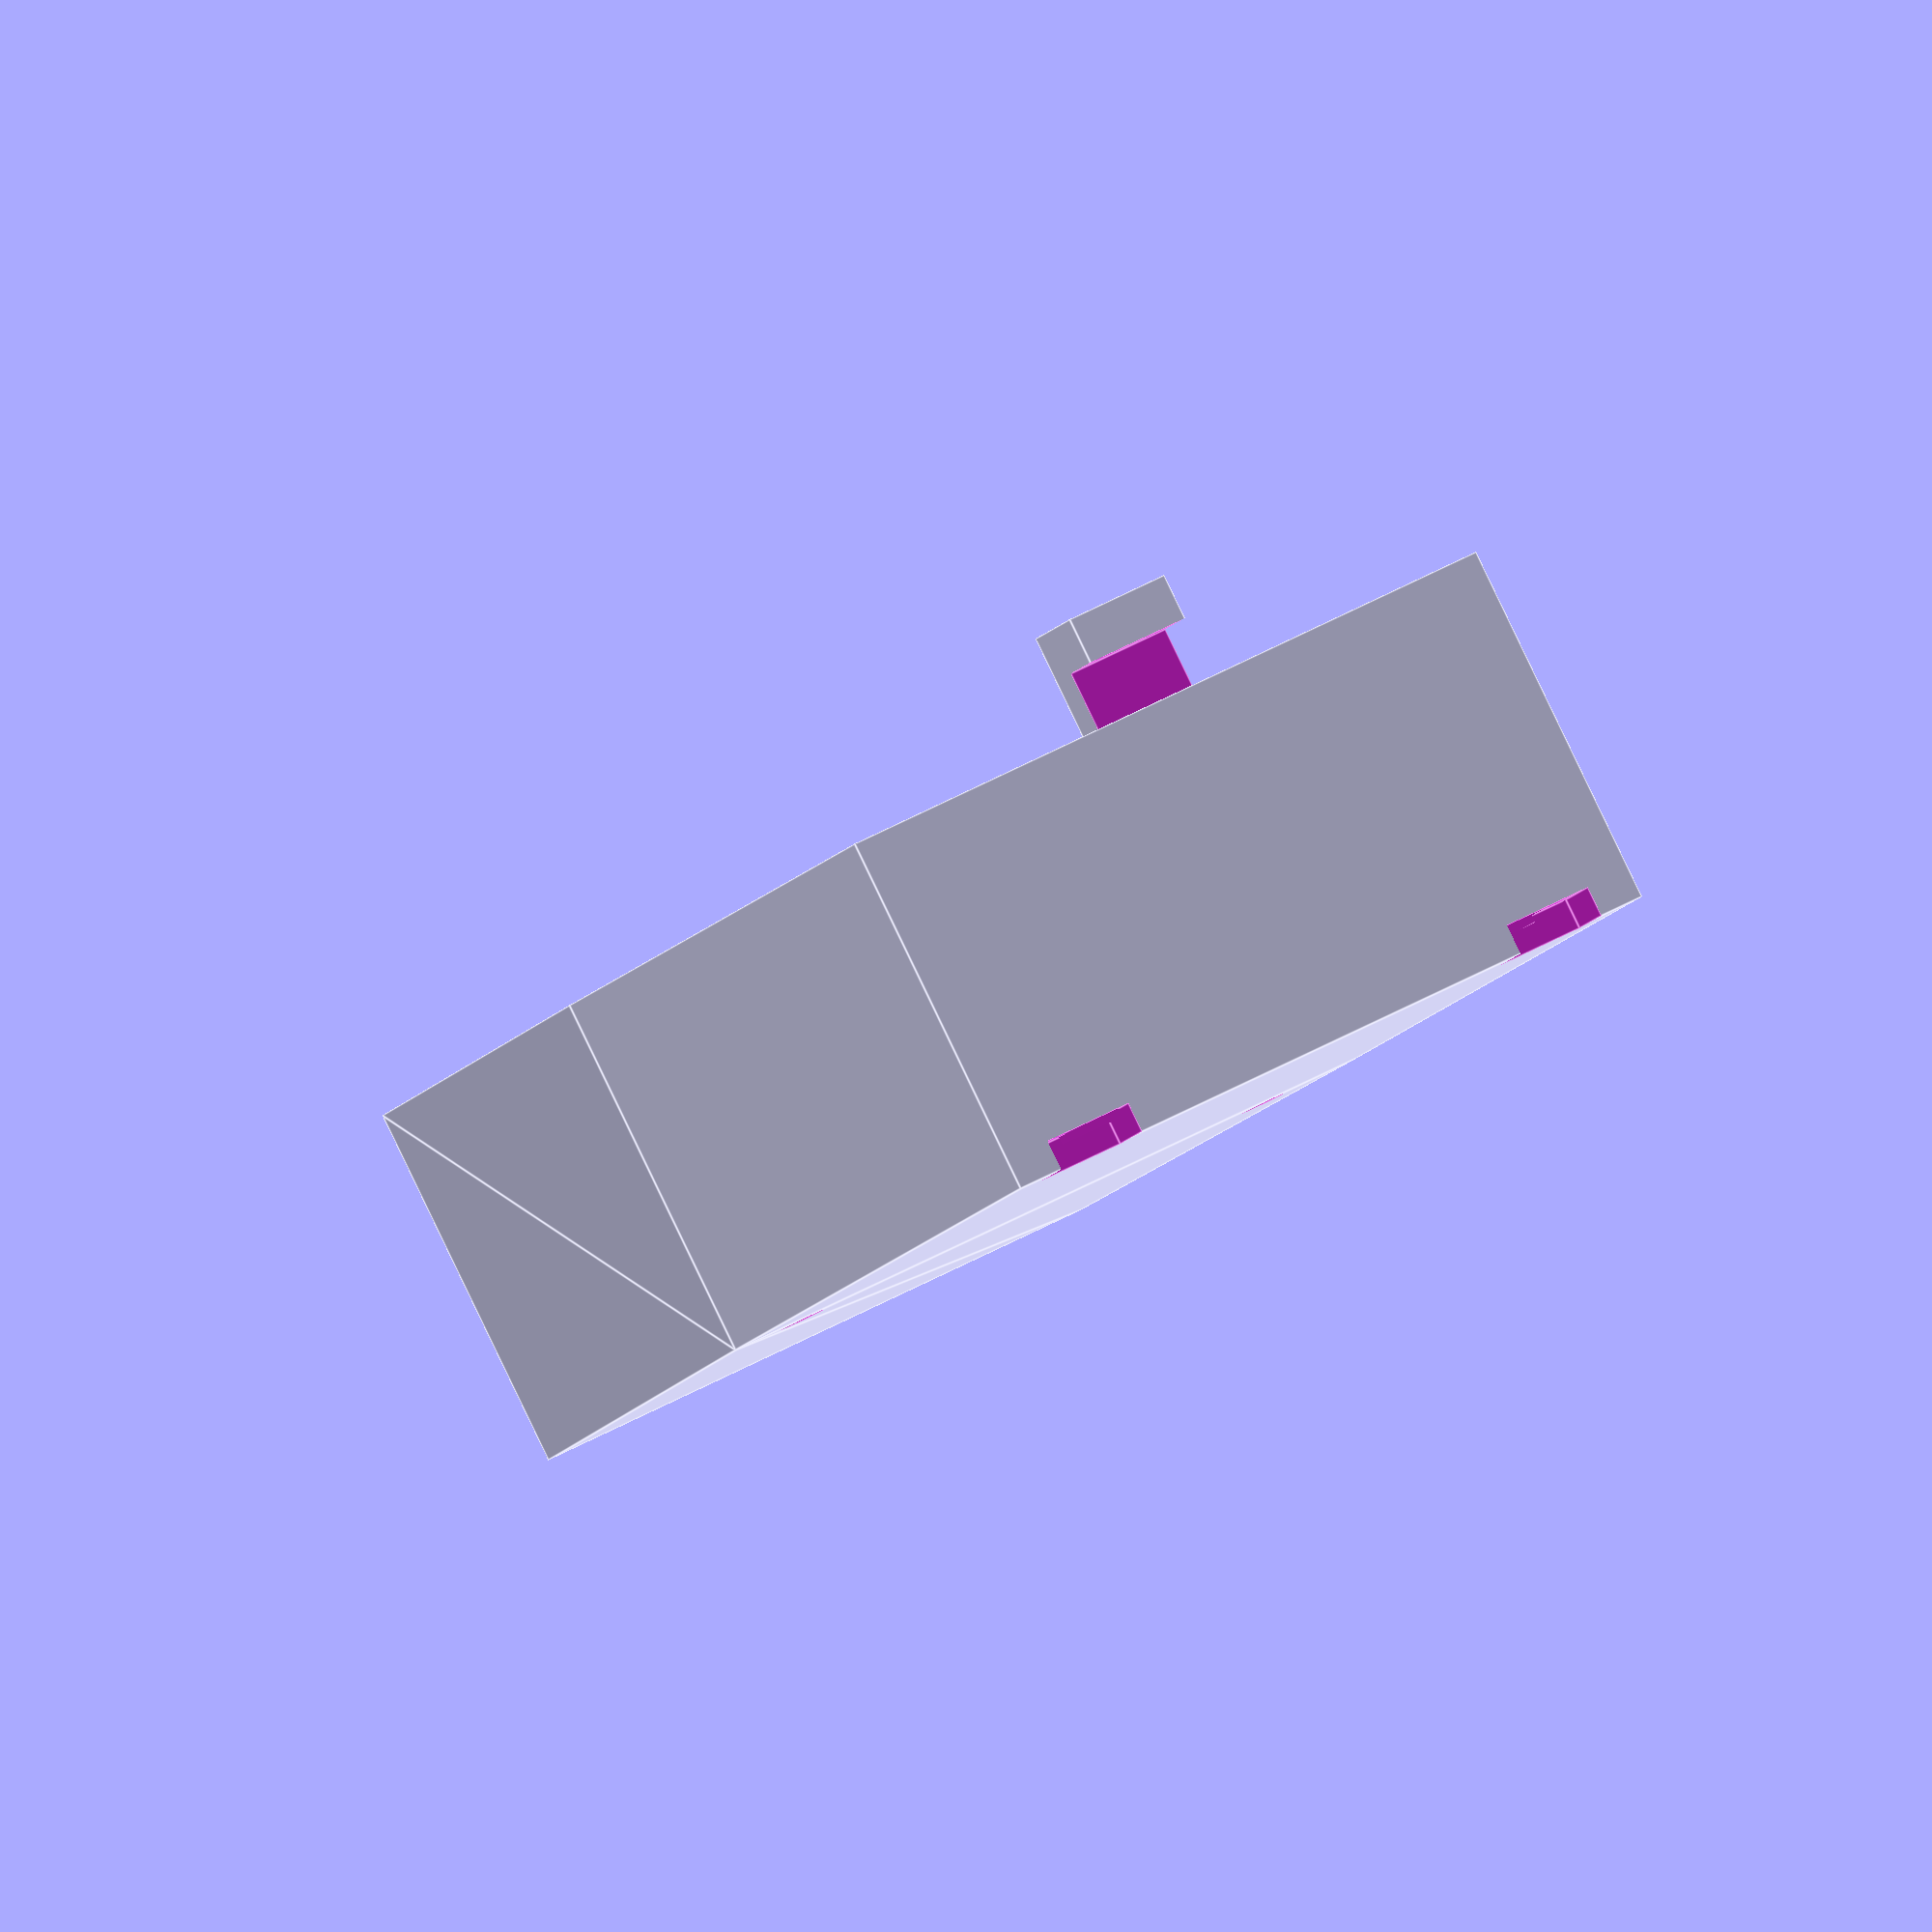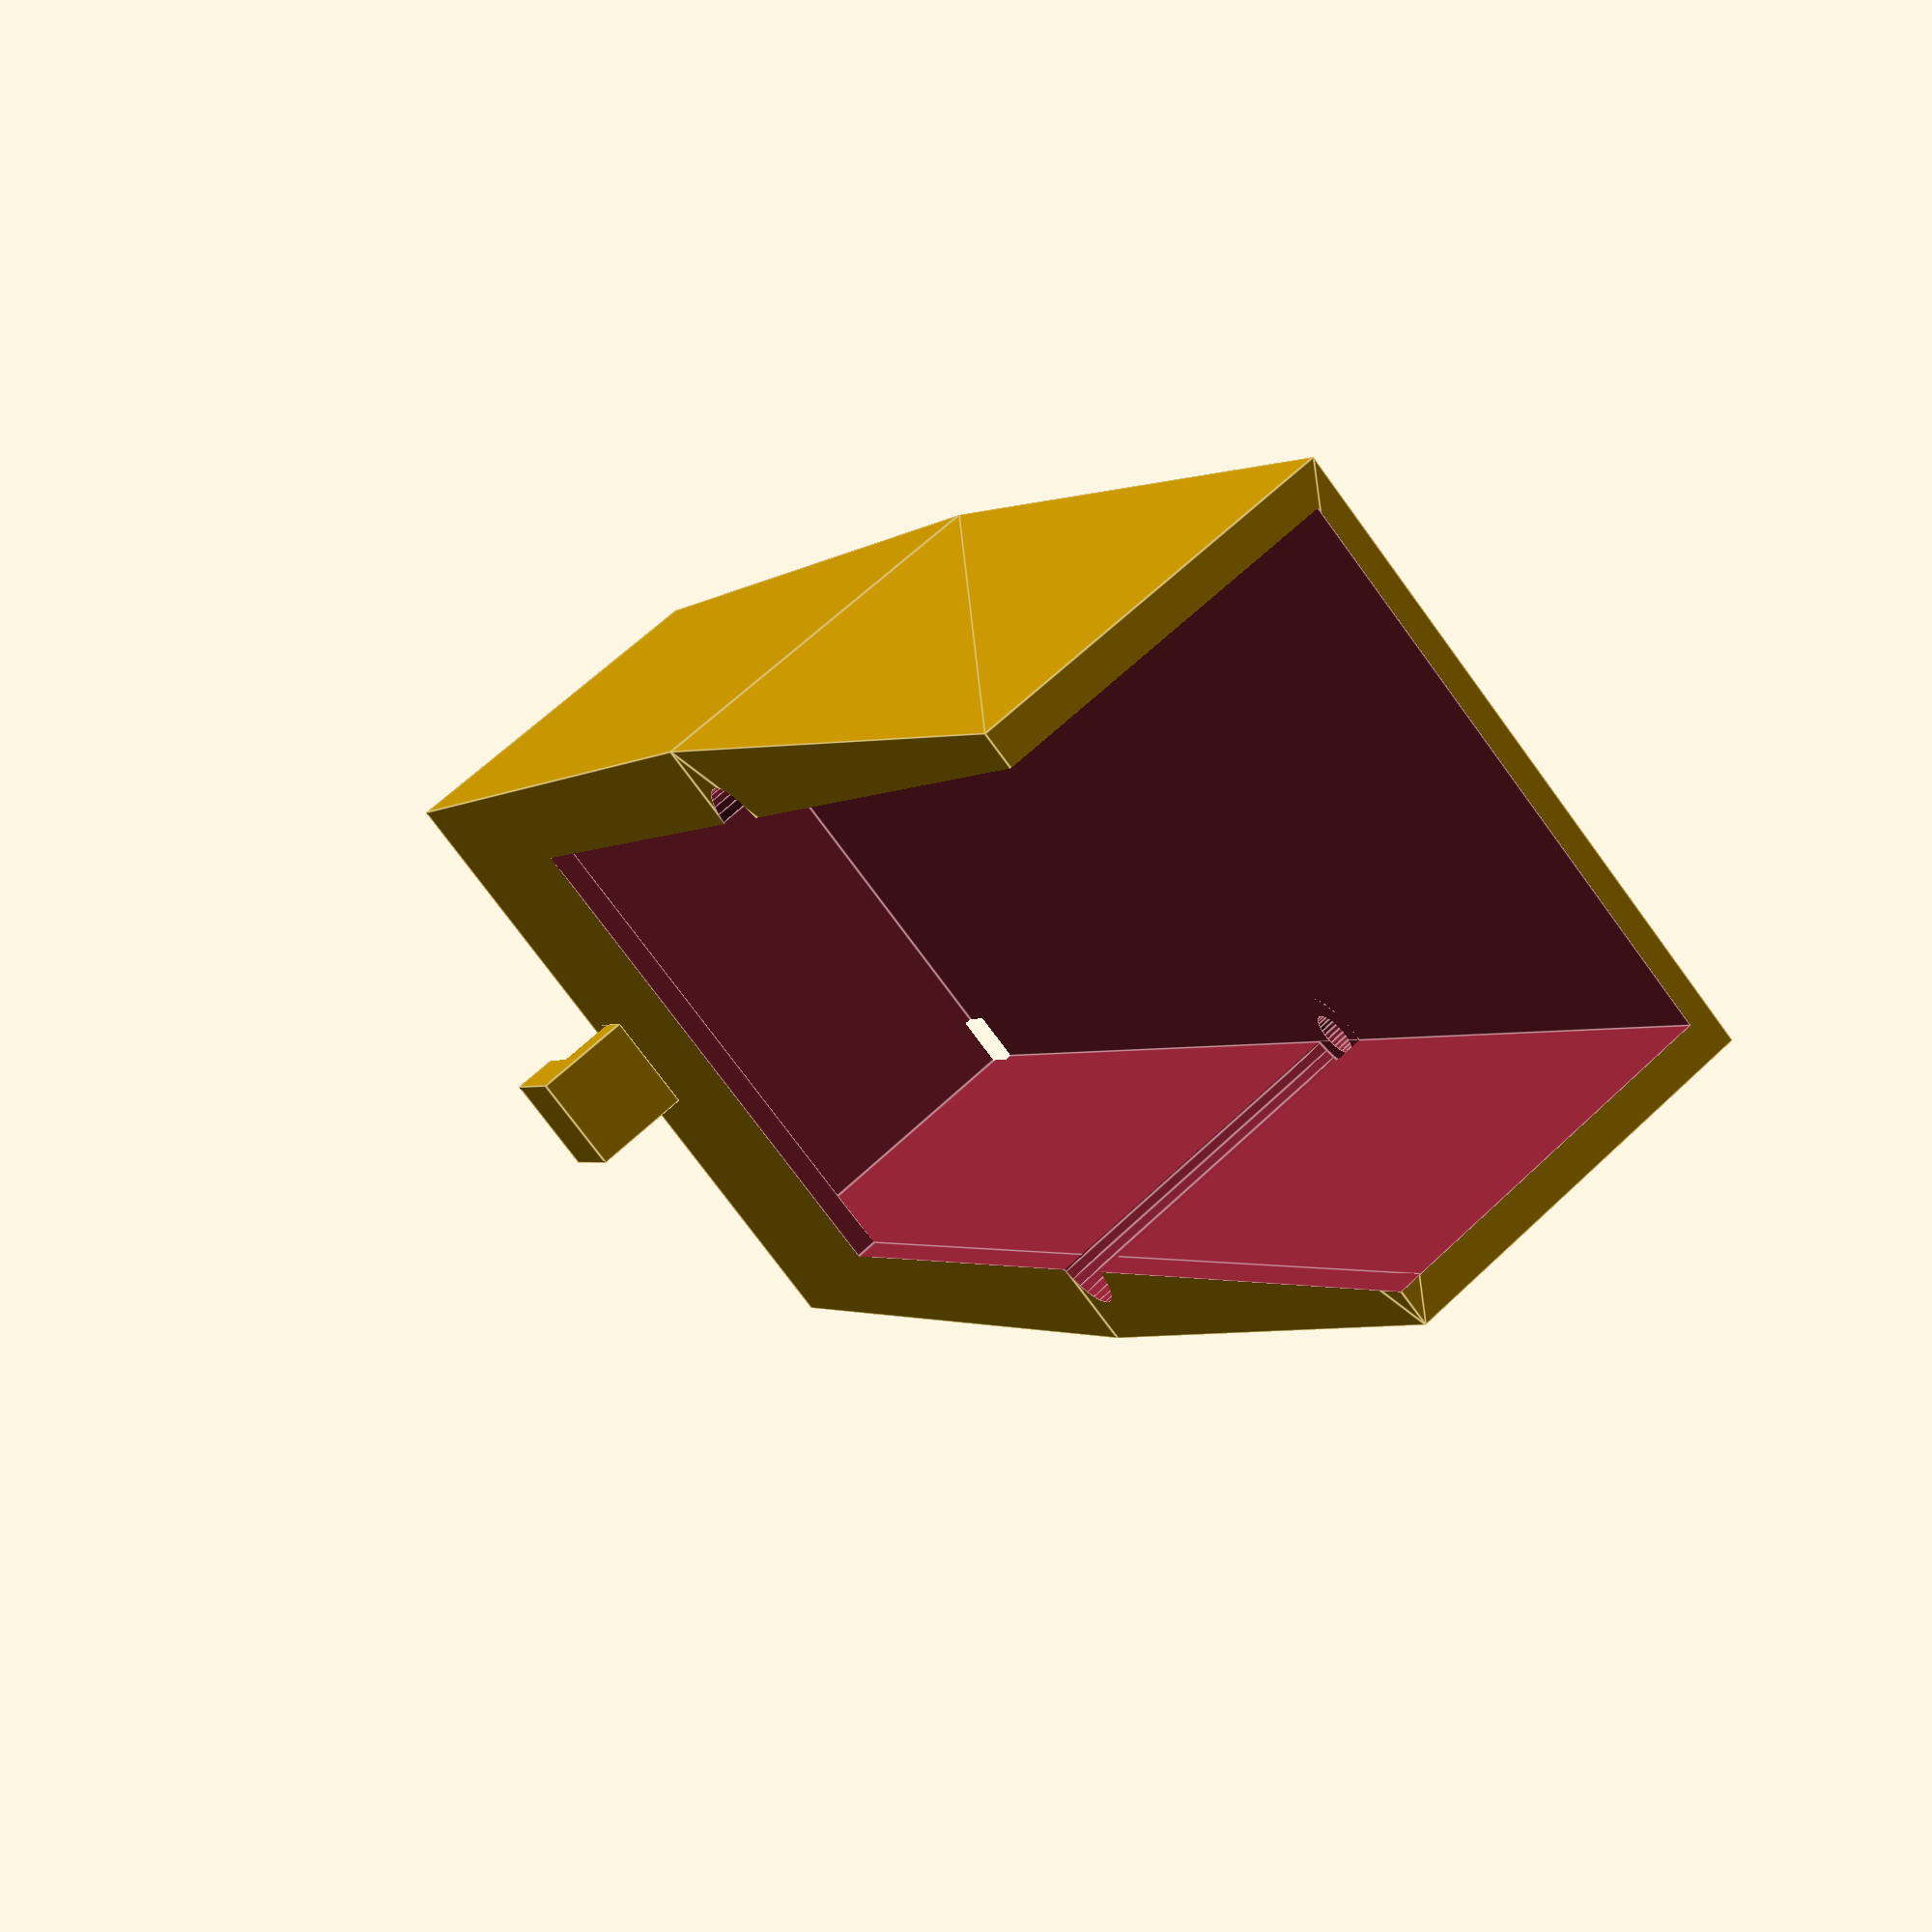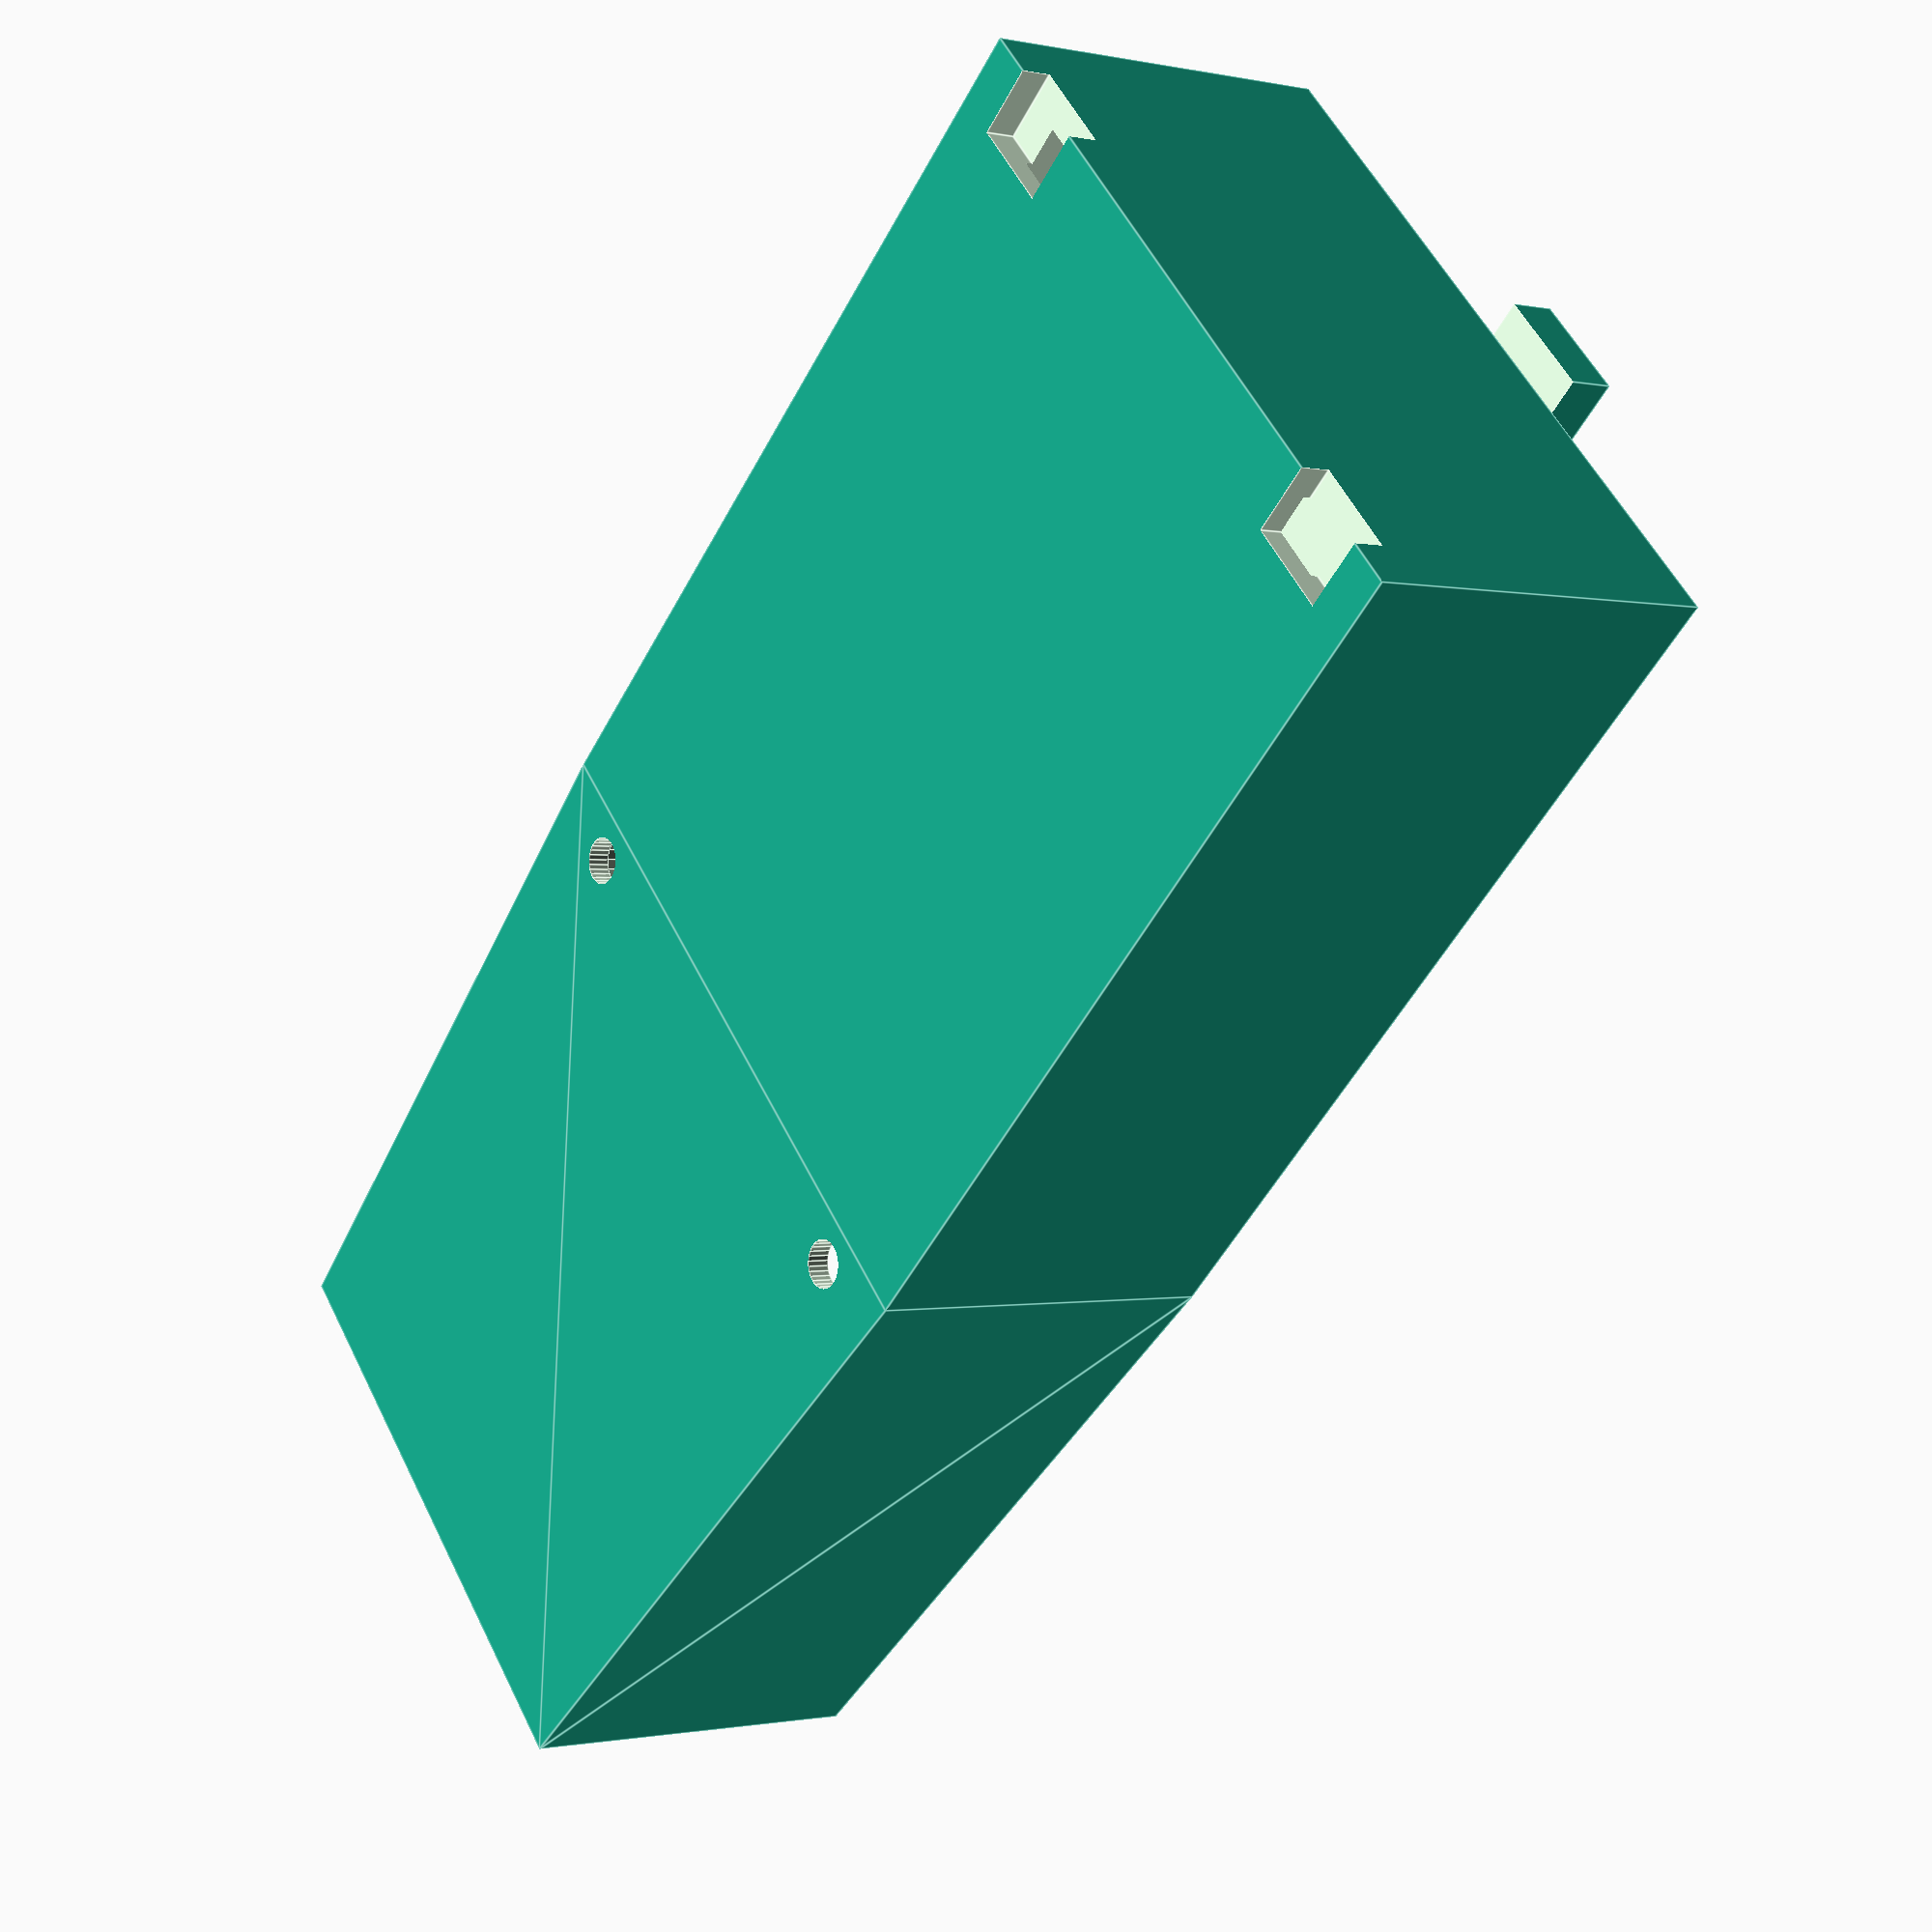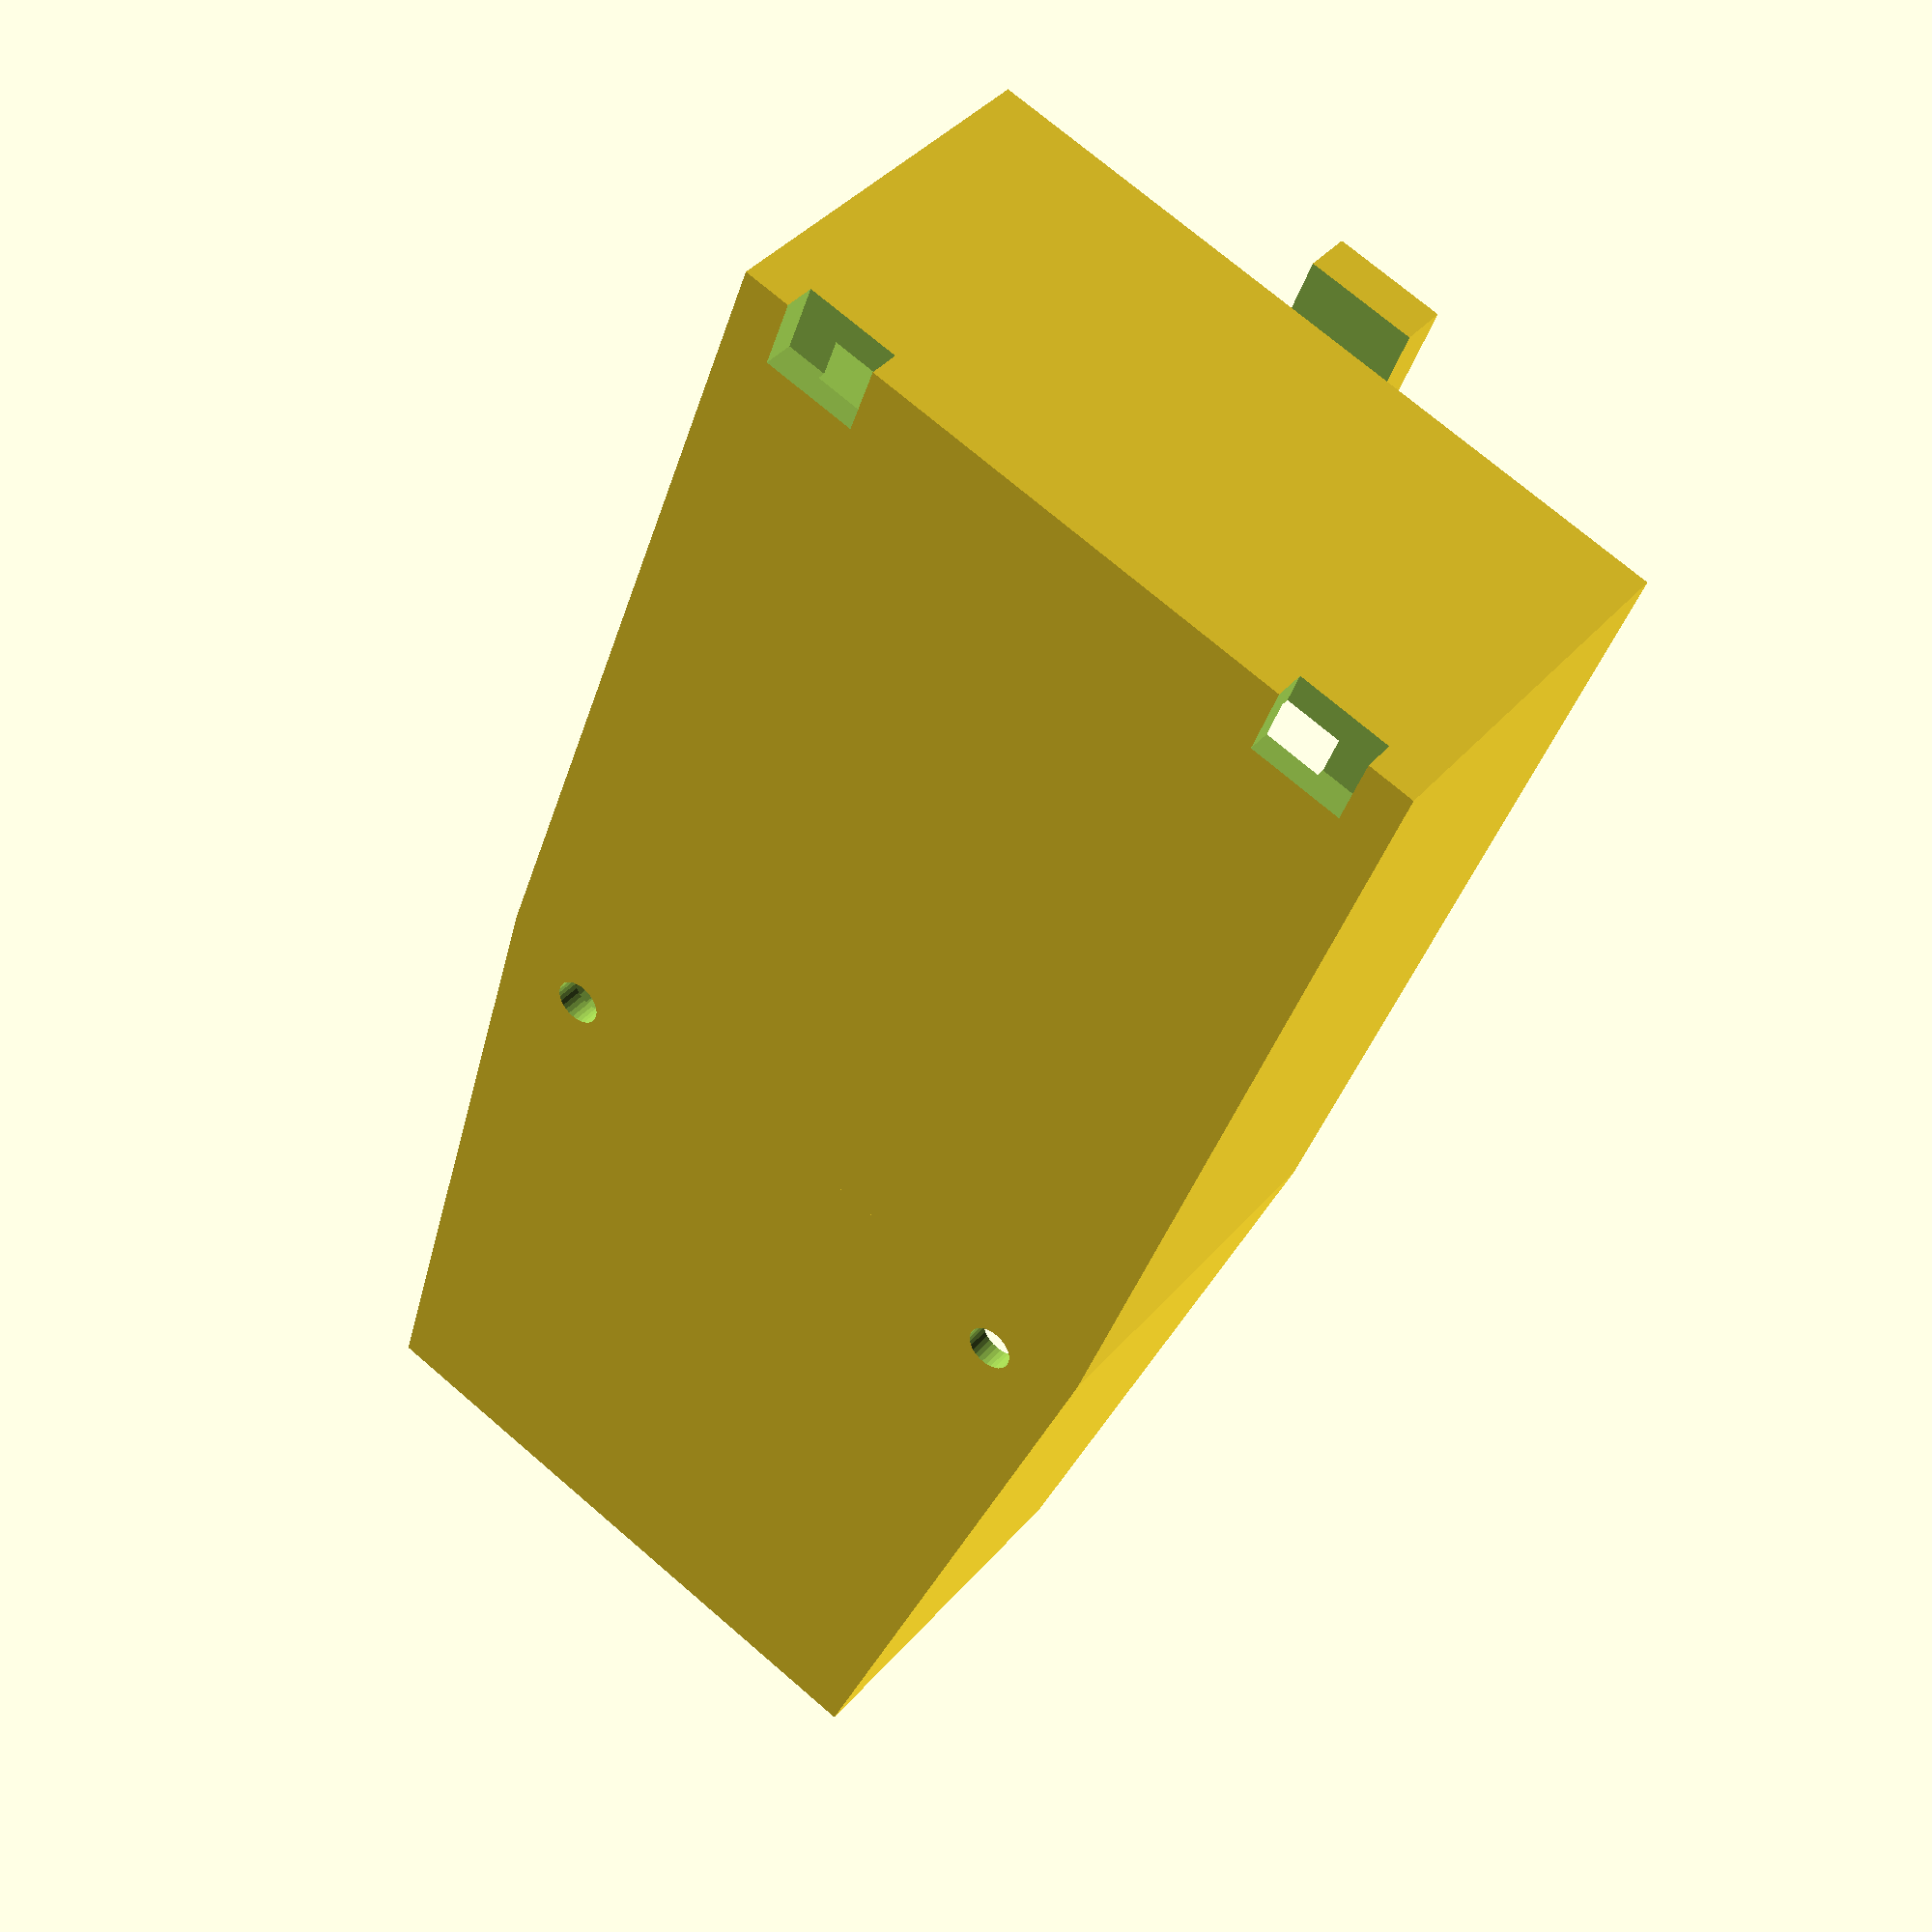
<openscad>
include_strap_tab="Yes";//[Yes,No]
battery_height=21;//[1:100]
battery_width=35;//[1:36]
/* [Hidden] */
$fn=30;

frame_width_max=46;
frame_width_min=39.5;

module battery(){
    translate([-56,-battery_width/2,1.5]){
        cube([103.01,battery_width,battery_height]);
    }
}
module base_mount(){
    linear_extrude(height=battery_height+3)
        polygon(points=[[0,frame_width_max/2],[0,-frame_width_max/2],[47,-frame_width_min/2],[47,frame_width_min/2]],paths=[[0,1,2,3]]);
    translate([-58,-frame_width_max/2,0]){
    cube([58,frame_width_max,battery_height+3]);
    }
}
module strap_tab(){
    difference(){
        cube([7,7,7]);
        translate([-0.01,-0.01,-0.01])cube([4.01,7.02,4.01]);
    }
}
module screw_holes(){
    translate([2.7,17,-0.01])cylinder(h=1.52,r=1.5);
    translate([2.7,-17,-0.01])cylinder(h=1.52,r=1.5);
    translate([2.7,17,1.5])cylinder(h=battery_height+1.51,r=3);
    translate([2.7,-17,1.5])cylinder(h=battery_height+1.51,r=3);
    translate([-58.01,-20,-0.01])cube([4.5,6,2.01]);
    translate([-58.01,14,-0.01])cube([4.5,6,2.01]);
}
module top_hole(){
    translate([-38,-battery_width/2,battery_height+1.49])cube([85.01,battery_width,1.52]);
}
difference(){
    base_mount();
    screw_holes();
    battery();
    top_hole();
}
if (include_strap_tab=="Yes") {
    translate([-58,-3.5,battery_height+3])strap_tab();
}
</openscad>
<views>
elev=91.6 azim=250.0 roll=25.7 proj=o view=edges
elev=295.7 azim=301.2 roll=46.3 proj=p view=edges
elev=0.8 azim=43.3 roll=231.3 proj=p view=edges
elev=140.1 azim=249.6 roll=323.9 proj=p view=wireframe
</views>
